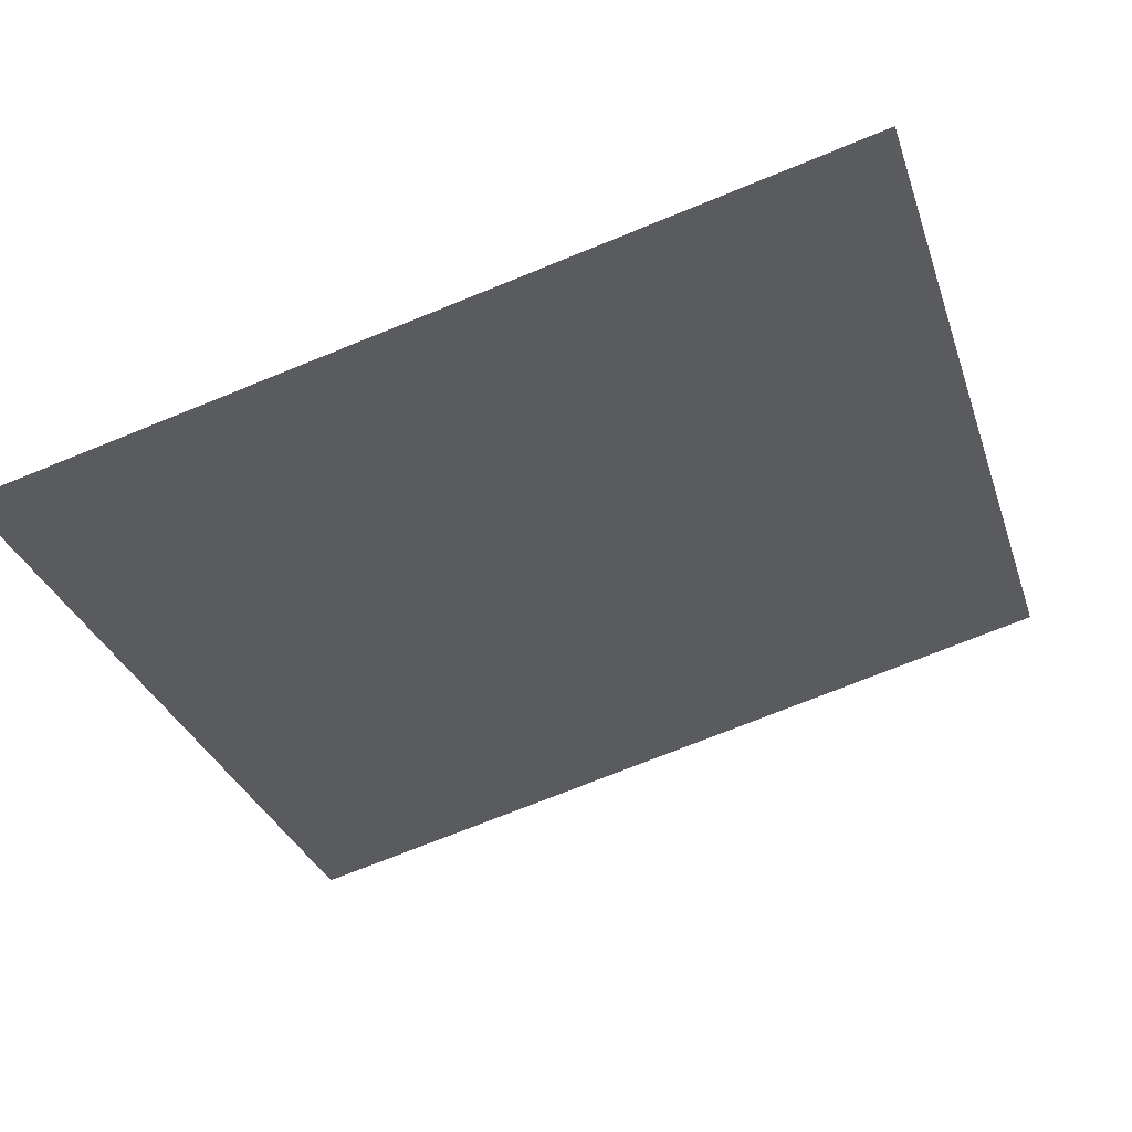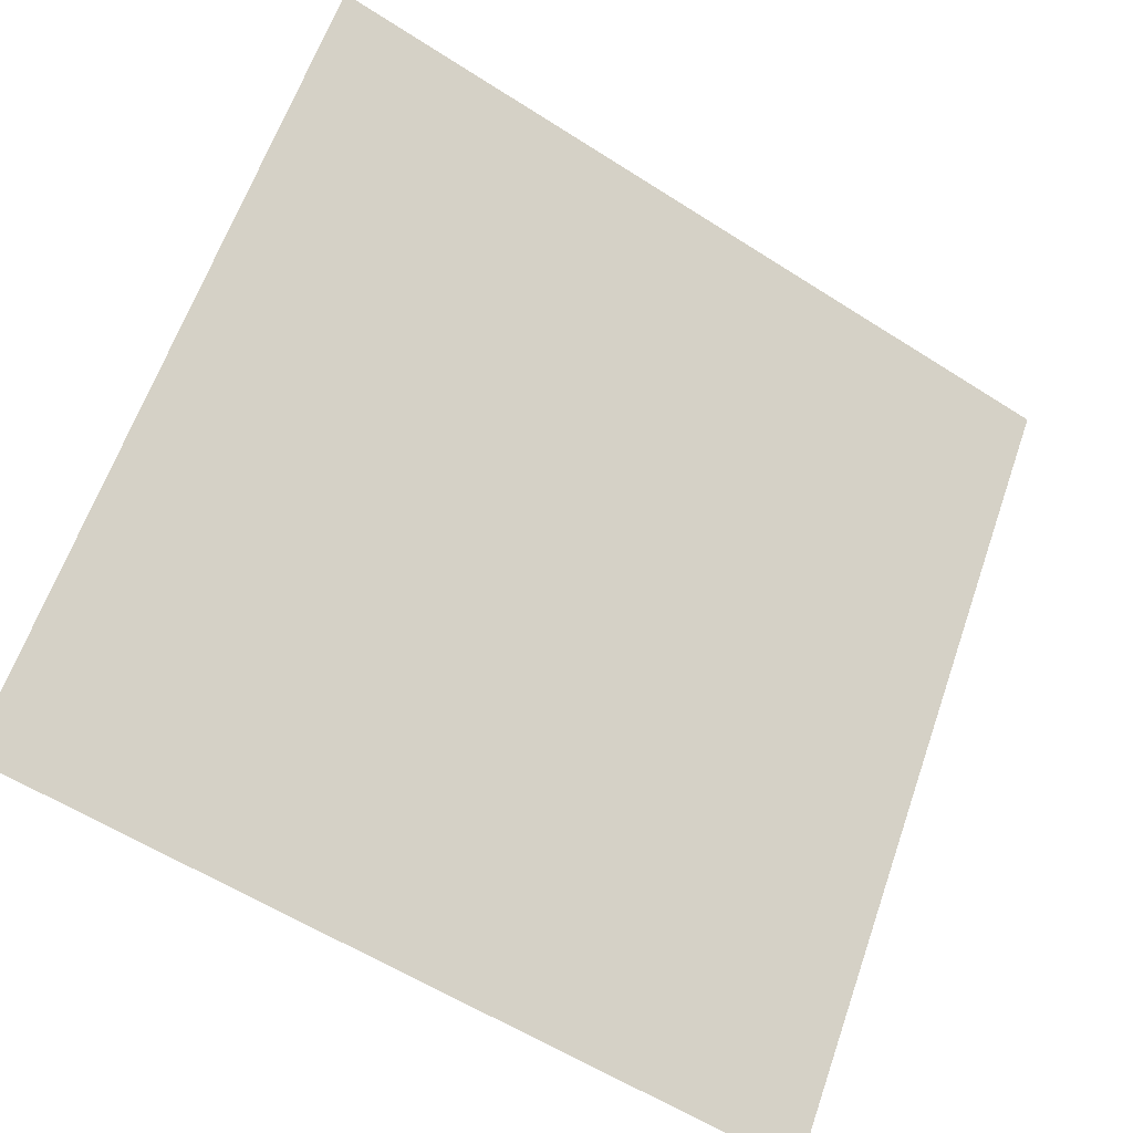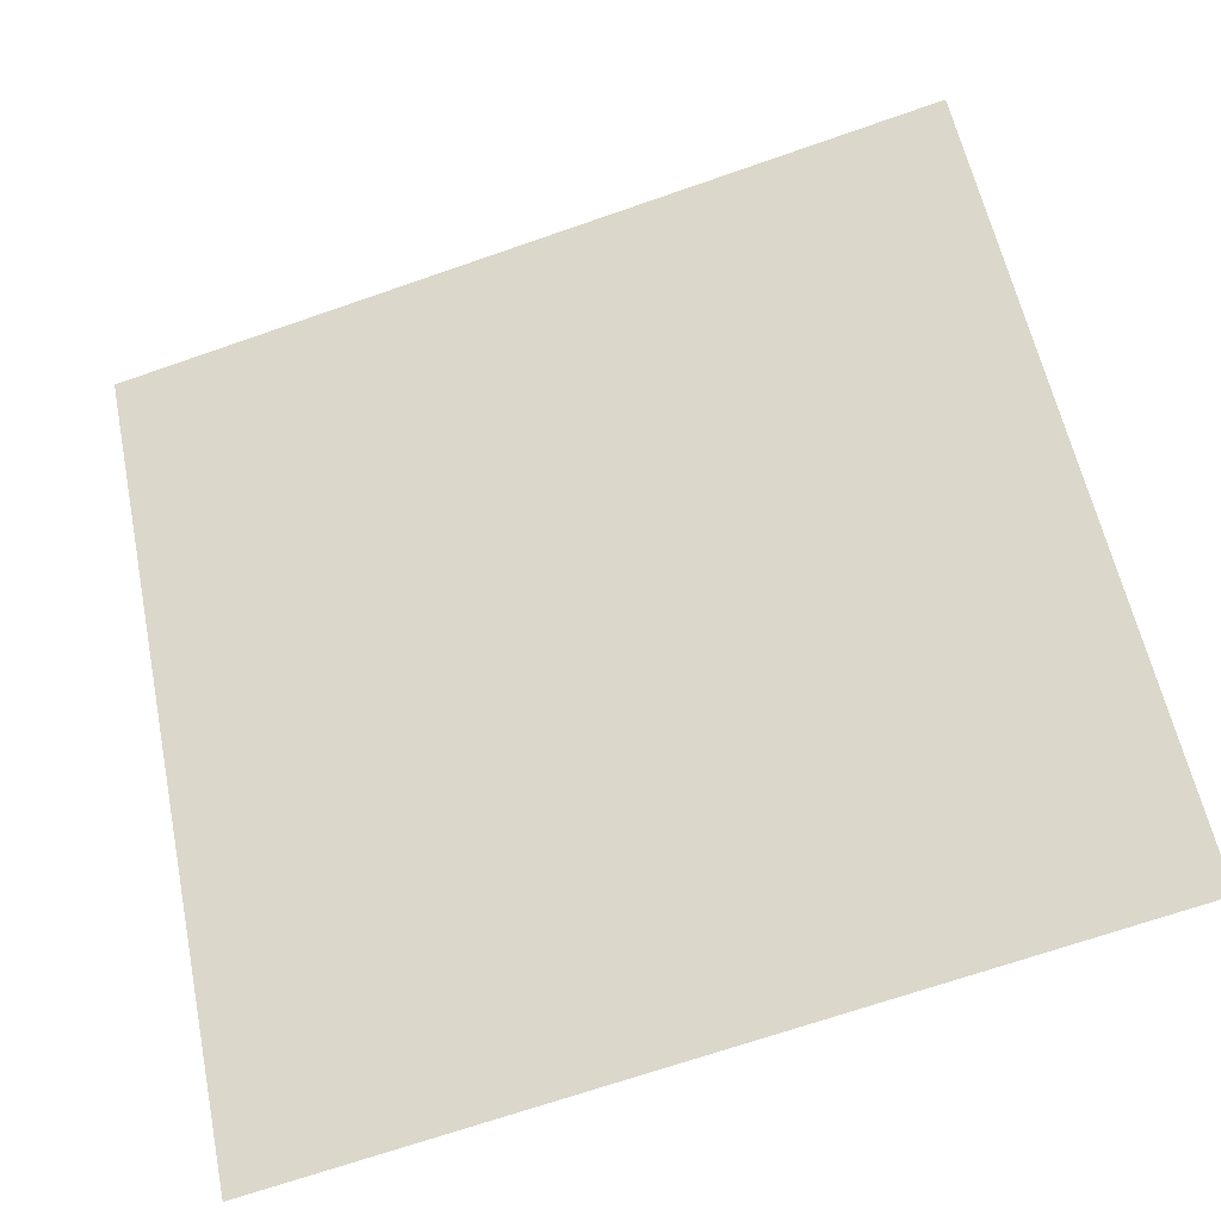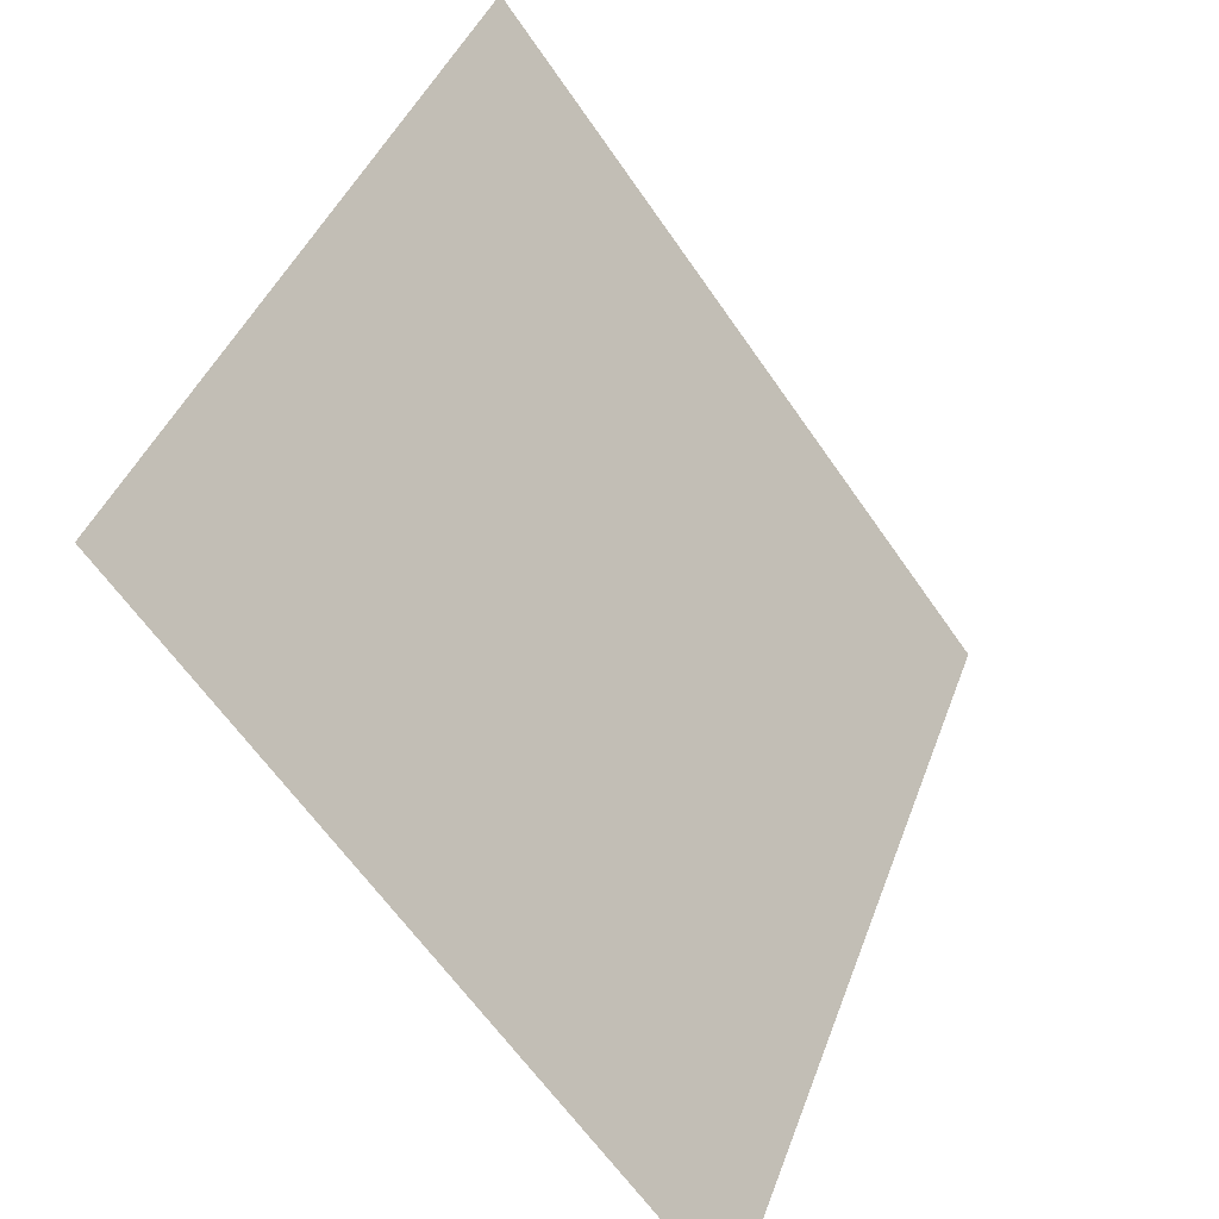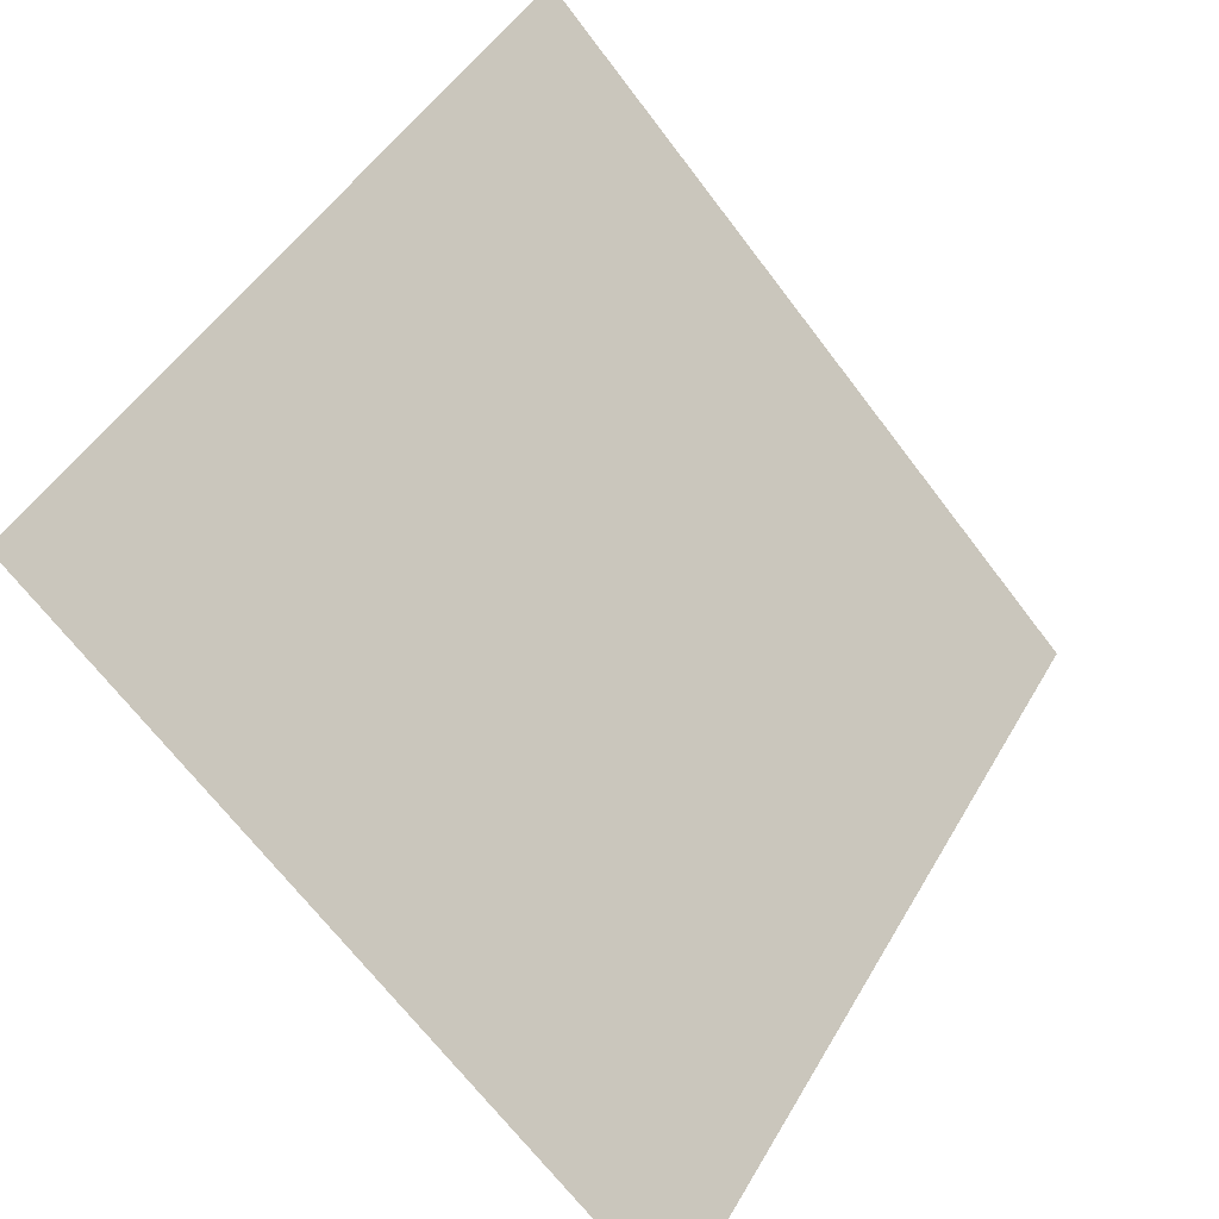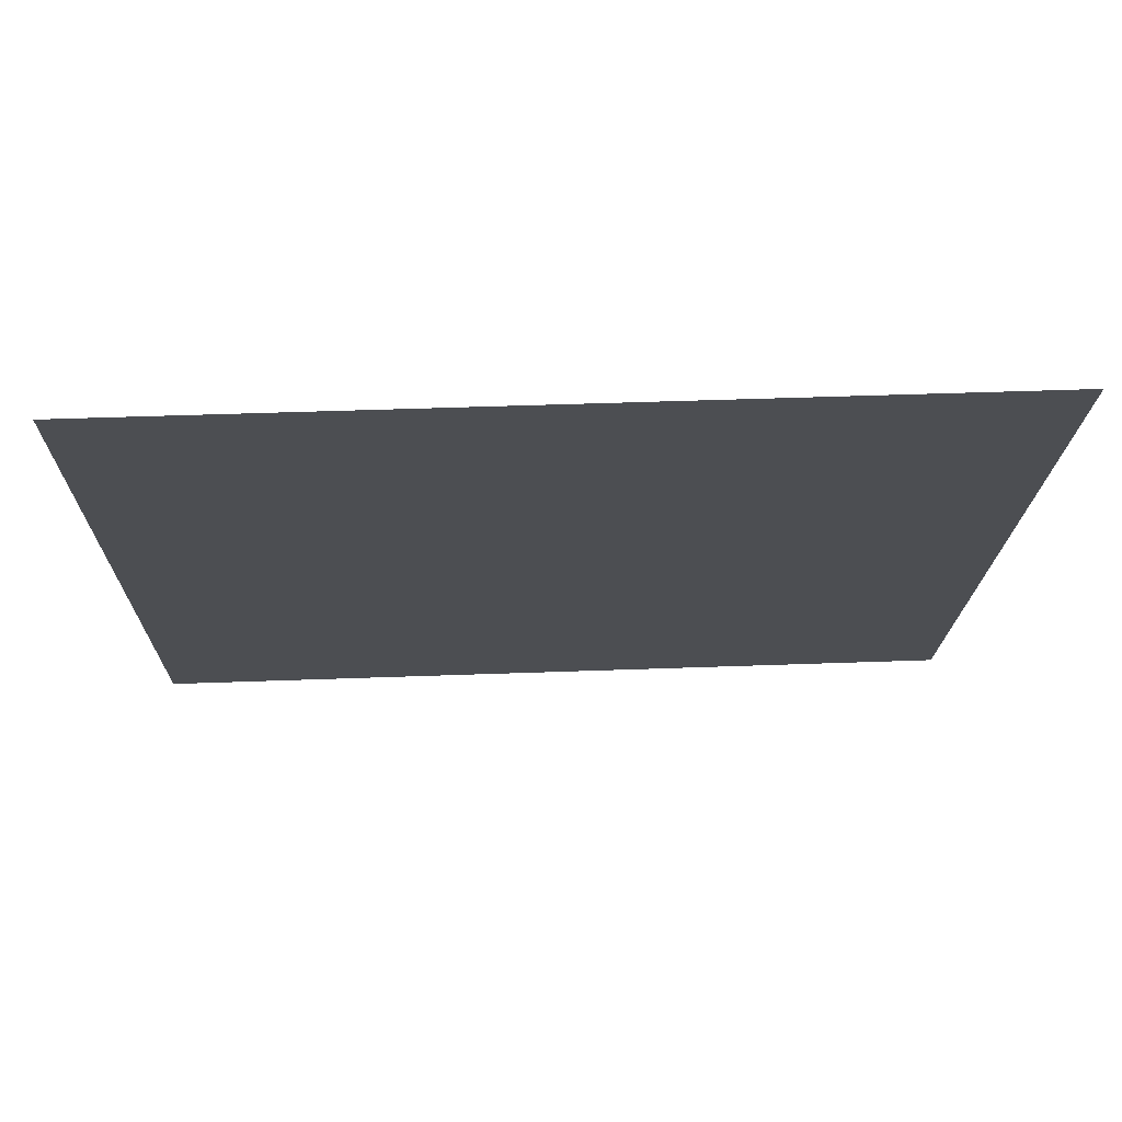
<metadata>
{"format":"obj","ext":"obj","renderer":"f3d","projection":"perspective","resolution":1024,"background":"white","views":[{"elev":-69.7,"azim":-157.5,"up":"+Y"},{"elev":-59.3,"azim":145.1,"up":"+Z"},{"elev":-67.5,"azim":-162.2,"up":"+Z"},{"elev":41.5,"azim":-72.4,"up":"+Z"},{"elev":-68.6,"azim":125.8,"up":"+Z"},{"elev":36.2,"azim":176.4,"up":"+Z"}]}
</metadata>
<code>
v 0.02221 0.8641 0.6121
v 0.01565 0.8642 0.6121
v 0.01577 0.8681 0.6174
v 0.02233 0.868 0.6173
f 4 3 2 1

</code>
